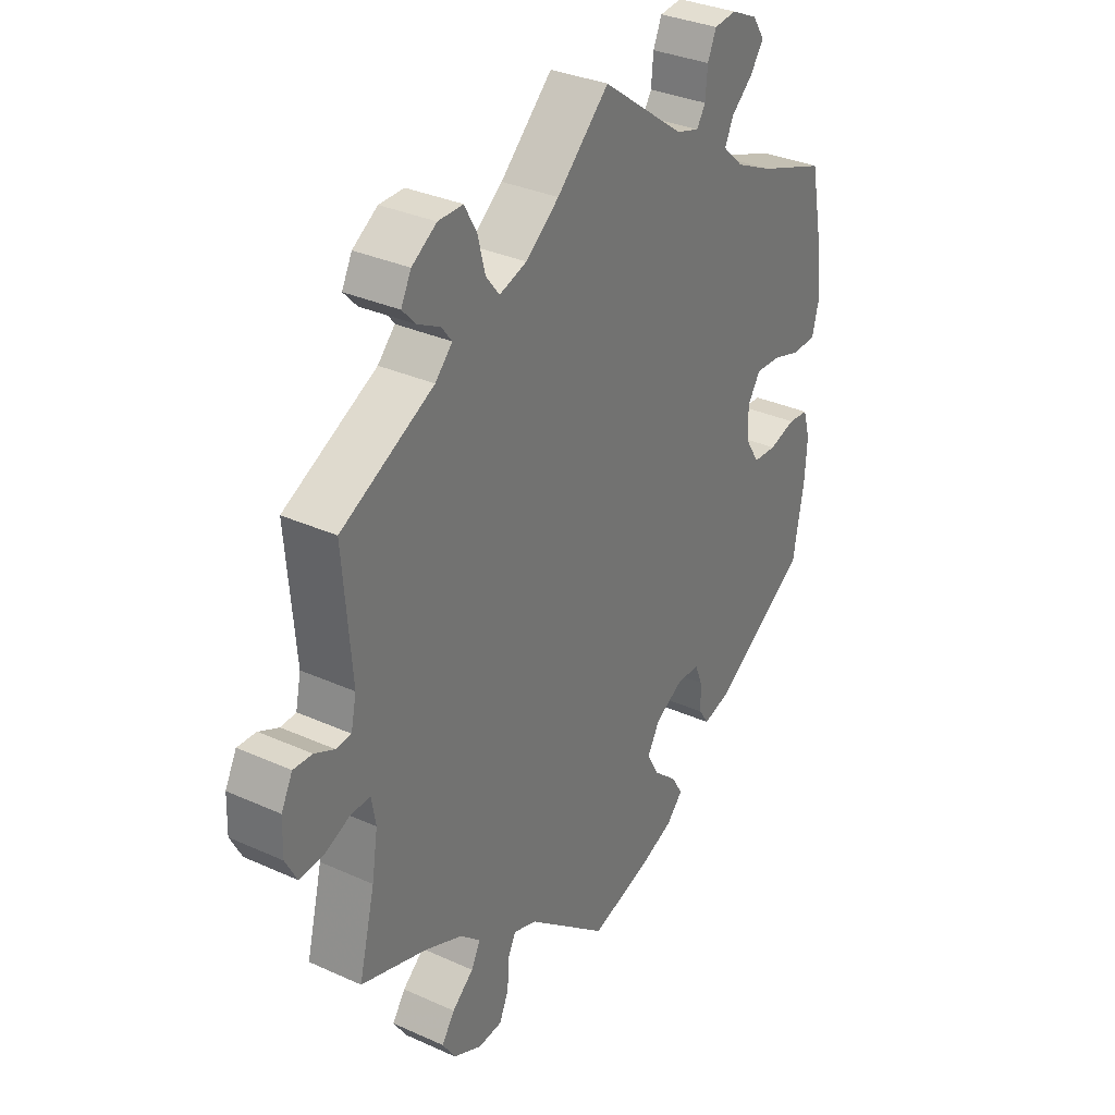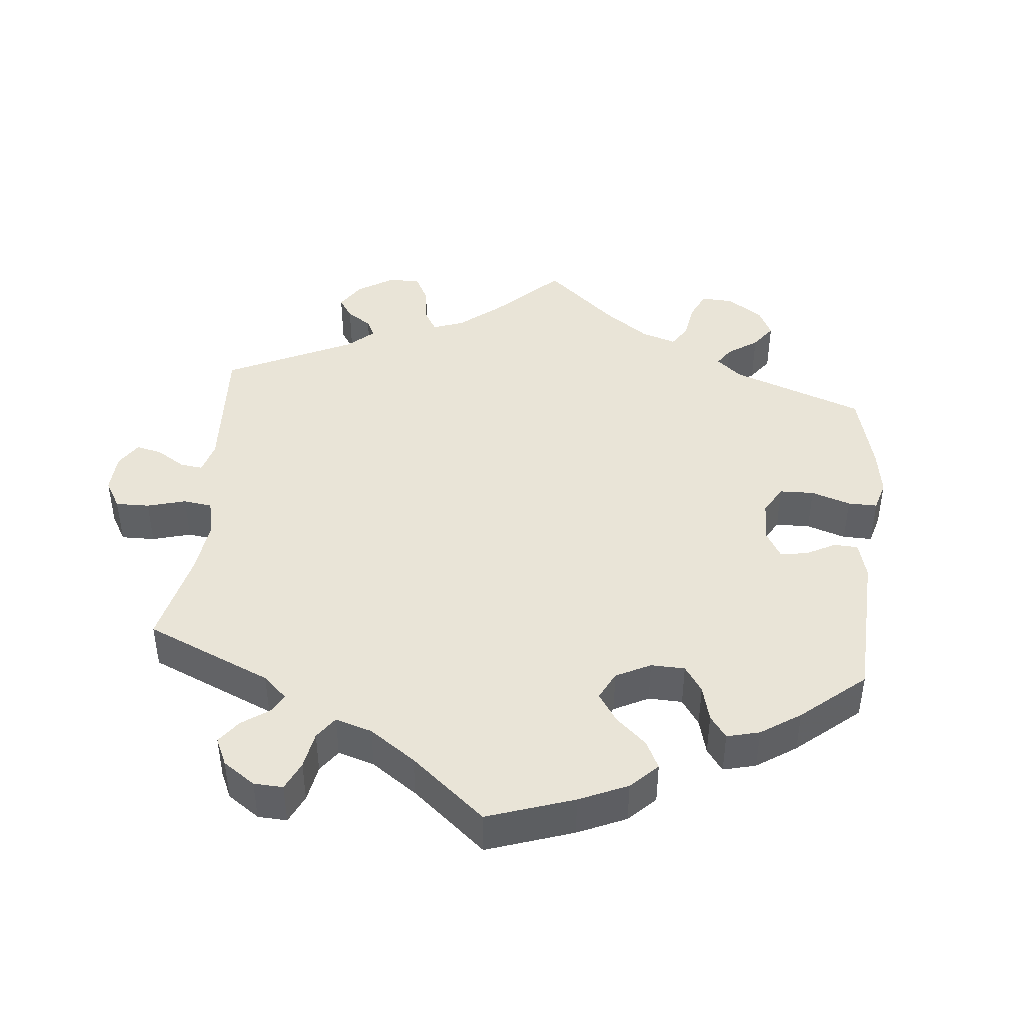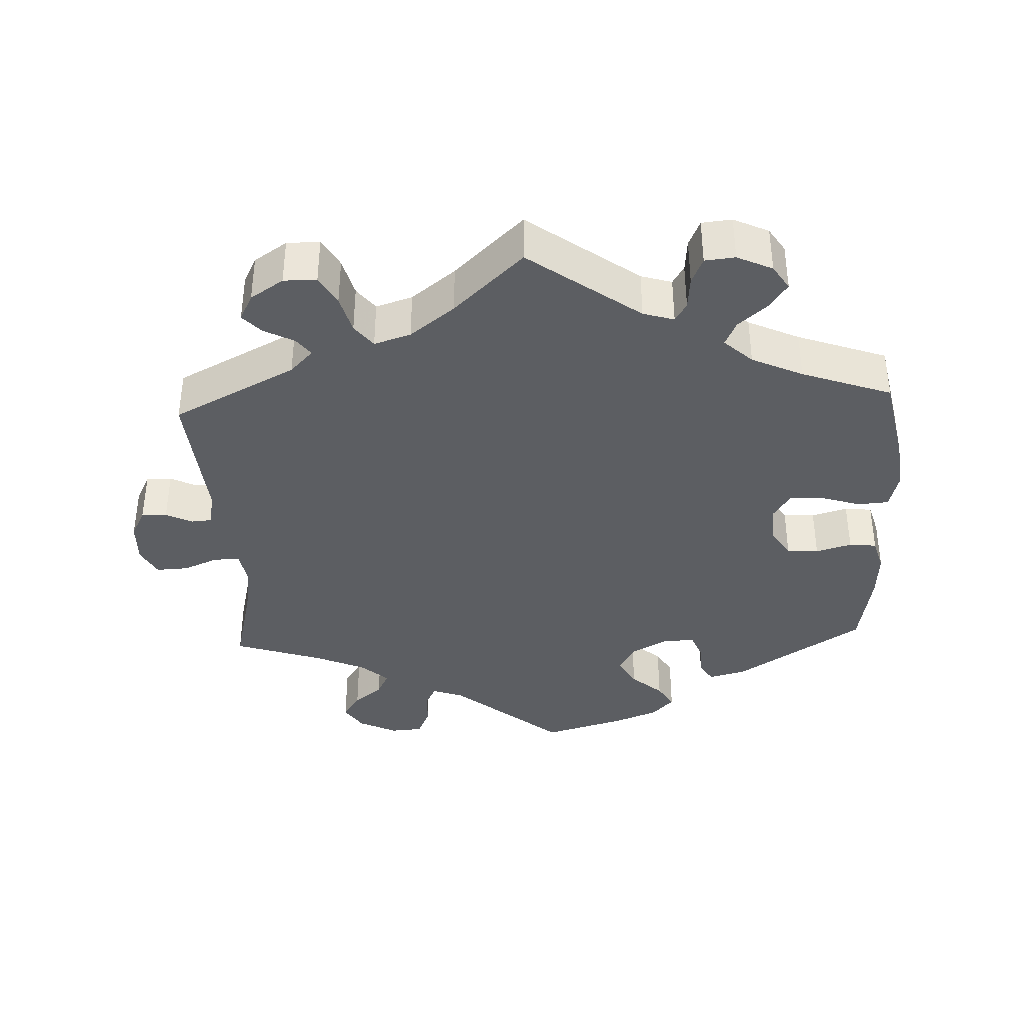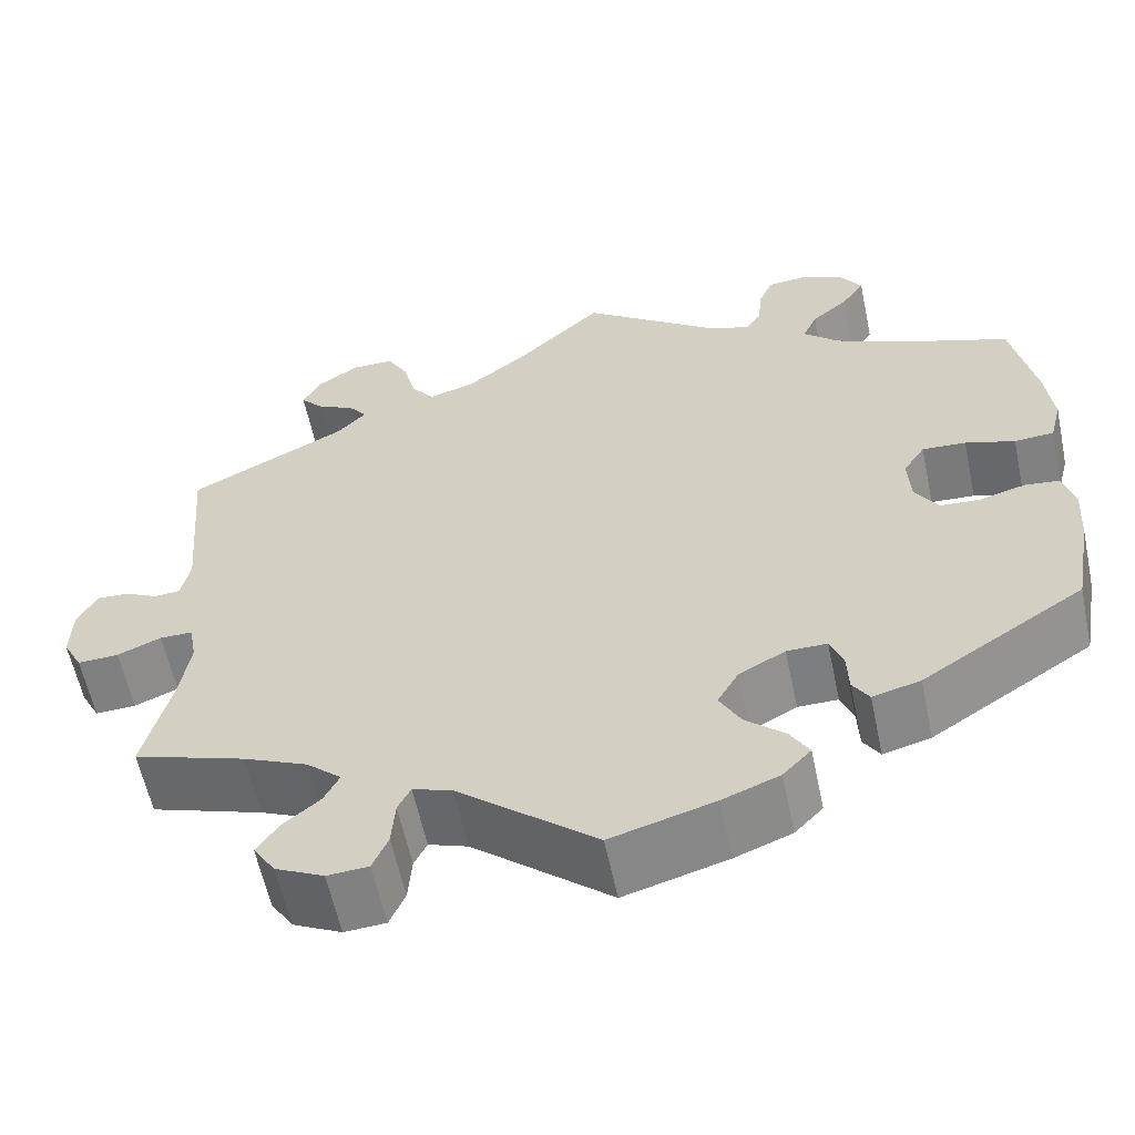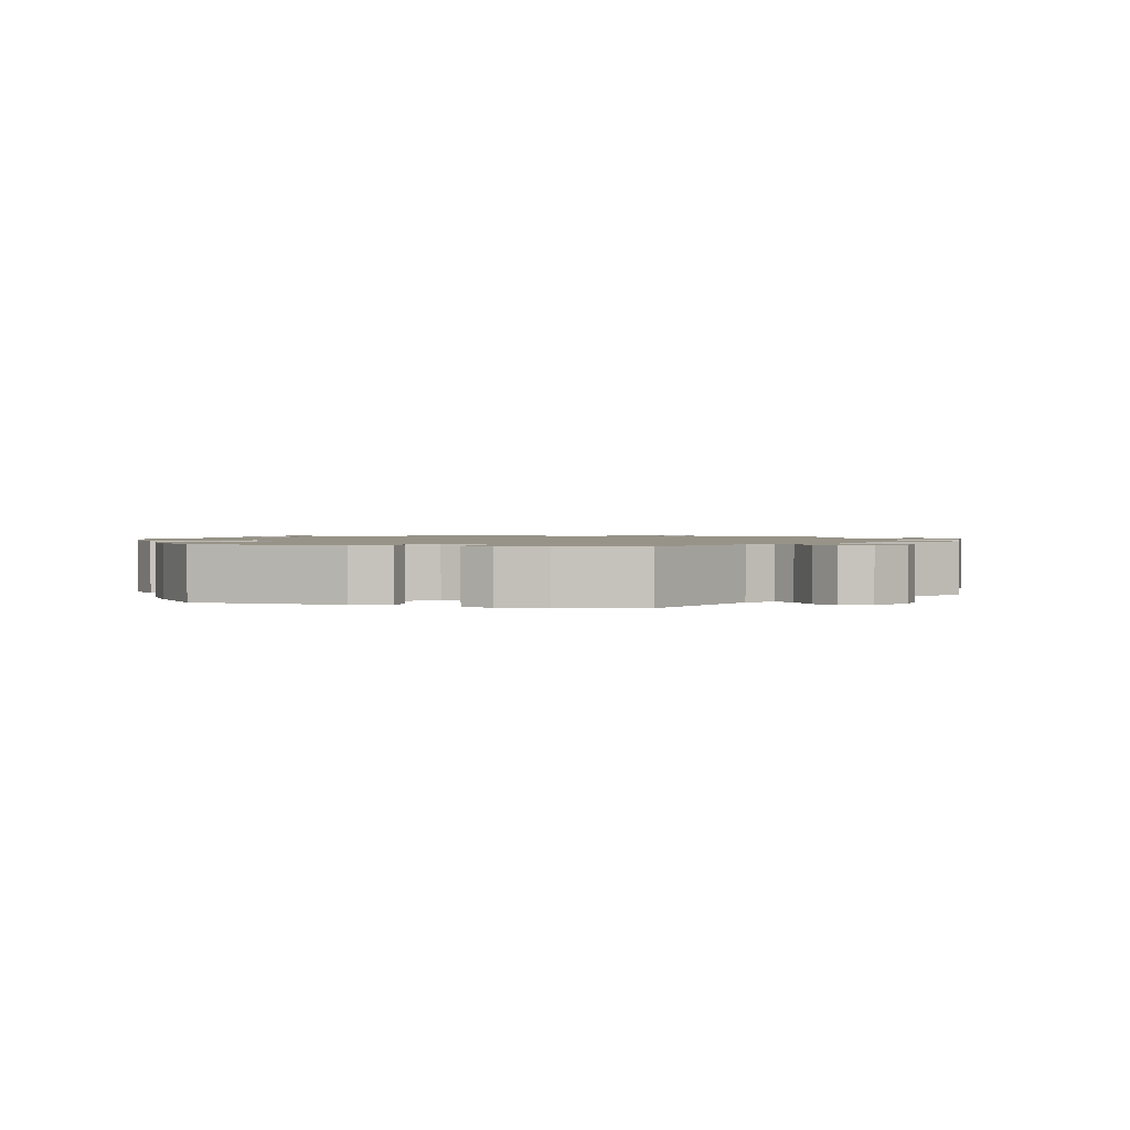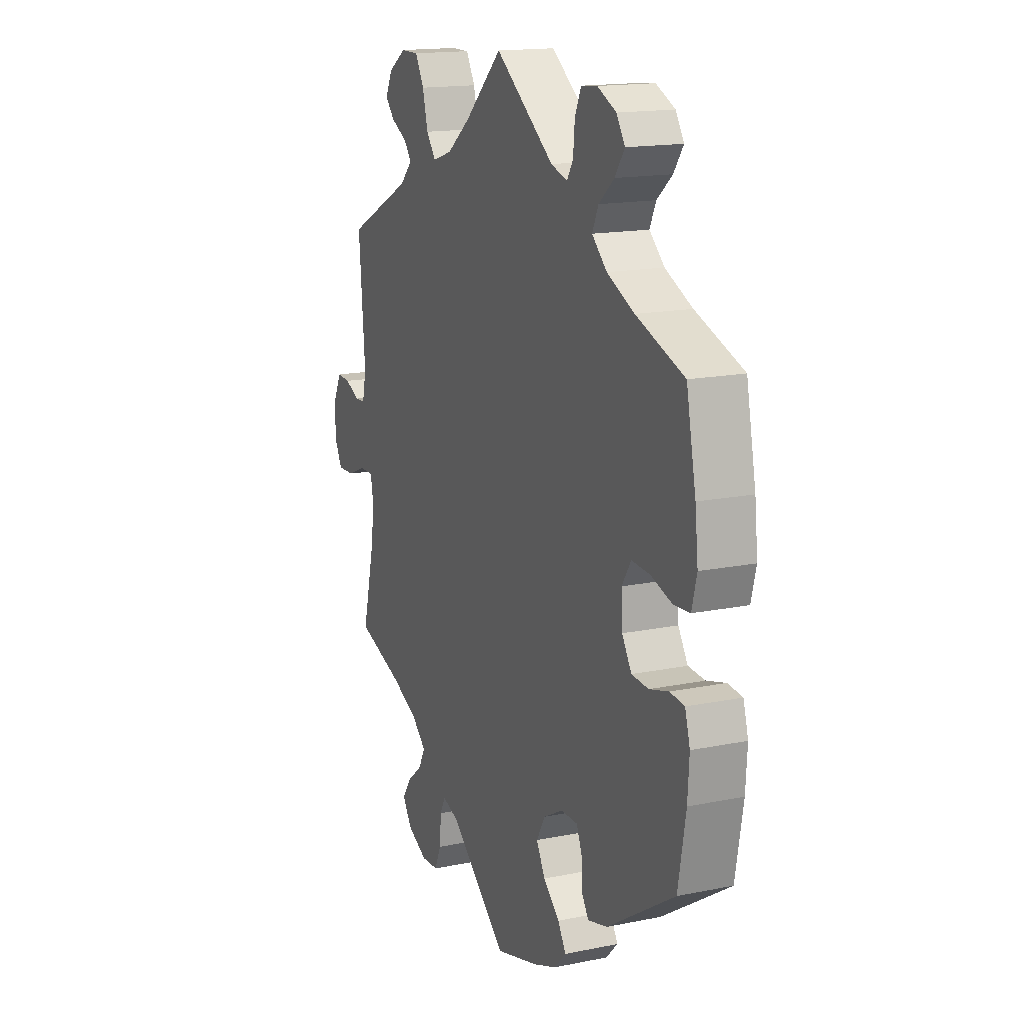
<metadata>
{"format":"obj","ext":"obj","renderer":"f3d","projection":"perspective","resolution":1024,"background":"white","views":[{"elev":32.9,"azim":-58.0,"up":"+Z"},{"elev":43.4,"azim":65.5,"up":"+Y"},{"elev":-38.1,"azim":2.7,"up":"+Y"},{"elev":-59.3,"azim":11.9,"up":"+Z"},{"elev":1.4,"azim":165.7,"up":"+Y"},{"elev":16.0,"azim":67.0,"up":"+Z"}]}
</metadata>
<code>
v 0.154 0.07 0.465
v 0.197 0.07 0.452
v 0.213 0.07 0.478
v 0.217 0.07 0.524
v 0.233 0.07 0.561
v 0.275 0.07 0.565
v 0.324 0.07 0.542
v 0.346 0.07 0.508
v 0.321 0.07 0.472
v 0.281 0.07 0.438
v 0.265 0.07 0.403
v 0.304 0.07 0.367
v 0.375 0.07 0.334
v 0.5 0.07 0.289
v 0.525 0.07 0.165
v 0.533 0.07 0.092
v 0.52 0.07 0.042
v 0.477 0.07 0.039
v 0.423 0.07 0.056
v 0.375 0.07 0.059
v 0.351 0.07 0.022
v 0.354 0.07 -0.032
v 0.379 0.07 -0.072
v 0.423 0.07 -0.075
v 0.473 0.07 -0.061
v 0.511 0.07 -0.065
v 0.524 0.07 -0.11
v 0.52 0.07 -0.176
v 0.5 0.07 -0.289
v 0.323 0.07 -0.403
v 0.271 0.07 -0.417
v 0.253 0.07 -0.389
v 0.251 0.07 -0.342
v 0.237 0.07 -0.307
v 0.193 0.07 -0.307
v 0.142 0.07 -0.335
v 0.119 0.07 -0.375
v 0.142 0.07 -0.417
v 0.185 0.07 -0.455
v 0.206 0.07 -0.49
v 0.175 0.07 -0.522
v 0.113 0.07 -0.546
v 0 0.07 -0.578
v -0.151 0.07 -0.453
v -0.194 0.07 -0.438
v -0.208 0.07 -0.466
v -0.212 0.07 -0.517
v -0.229 0.07 -0.556
v -0.274 0.07 -0.559
v -0.327 0.07 -0.533
v -0.351 0.07 -0.496
v -0.327 0.07 -0.461
v -0.287 0.07 -0.428
v -0.27 0.07 -0.395
v -0.308 0.07 -0.361
v -0.378 0.07 -0.33
v -0.501 0.07 -0.289
v -0.471 0.07 -0.169
v -0.46 0.07 -0.098
v -0.468 0.07 -0.053
v -0.504 0.07 -0.053
v -0.552 0.07 -0.073
v -0.597 0.07 -0.075
v -0.618 0.07 -0.035
v -0.616 0.07 0.023
v -0.595 0.07 0.064
v -0.56 0.07 0.062
v -0.523 0.07 0.044
v -0.495 0.07 0.046
v -0.485 0.07 0.093
v -0.501 0.07 0.289
v -0.329 0.07 0.376
v -0.297 0.07 0.409
v -0.316 0.07 0.434
v -0.358 0.07 0.456
v -0.383 0.07 0.483
v -0.364 0.07 0.52
v -0.318 0.07 0.55
v -0.272 0.07 0.55
v -0.249 0.07 0.509
v -0.235 0.07 0.455
v -0.21 0.07 0.423
v -0.159 0.07 0.439
v -0.097 0.07 0.487
v 0 0.07 0.578
v 0.154 0 0.465
v 0.197 0 0.452
v 0.213 0 0.478
v 0.217 0 0.524
v 0.233 0 0.561
v 0.275 0 0.565
v 0.324 0 0.542
v 0.346 0 0.508
v 0.321 0 0.472
v 0.281 0 0.438
v 0.265 0 0.403
v 0.304 0 0.367
v 0.375 0 0.334
v 0.5 0 0.289
v 0.525 0 0.165
v 0.533 0 0.092
v 0.52 0 0.042
v 0.477 0 0.039
v 0.423 0 0.056
v 0.375 0 0.059
v 0.351 0 0.022
v 0.354 0 -0.032
v 0.379 0 -0.072
v 0.423 0 -0.075
v 0.473 0 -0.061
v 0.511 0 -0.065
v 0.524 0 -0.11
v 0.52 0 -0.176
v 0.5 0 -0.289
v 0.323 0 -0.403
v 0.271 0 -0.417
v 0.253 0 -0.389
v 0.251 0 -0.342
v 0.237 0 -0.307
v 0.193 0 -0.307
v 0.142 0 -0.335
v 0.119 0 -0.375
v 0.142 0 -0.417
v 0.185 0 -0.455
v 0.206 0 -0.49
v 0.175 0 -0.522
v 0.113 0 -0.546
v 0 0 -0.578
v -0.151 0 -0.453
v -0.194 0 -0.438
v -0.208 0 -0.466
v -0.212 0 -0.517
v -0.229 0 -0.556
v -0.274 0 -0.559
v -0.327 0 -0.533
v -0.351 0 -0.496
v -0.327 0 -0.461
v -0.287 0 -0.428
v -0.27 0 -0.395
v -0.308 0 -0.361
v -0.378 0 -0.33
v -0.501 0 -0.289
v -0.471 0 -0.169
v -0.46 0 -0.098
v -0.468 0 -0.053
v -0.504 0 -0.053
v -0.552 0 -0.073
v -0.597 0 -0.075
v -0.618 0 -0.035
v -0.616 0 0.023
v -0.595 0 0.064
v -0.56 0 0.062
v -0.523 0 0.044
v -0.495 0 0.046
v -0.485 0 0.093
v -0.501 0 0.289
v -0.329 0 0.376
v -0.297 0 0.409
v -0.316 0 0.434
v -0.358 0 0.456
v -0.383 0 0.483
v -0.364 0 0.52
v -0.318 0 0.55
v -0.272 0 0.55
v -0.249 0 0.509
v -0.235 0 0.455
v -0.21 0 0.423
v -0.159 0 0.439
v -0.097 0 0.487
v 0 0 0.578
f 84 85 1
f 83 84 1 2
f 82 83 2
f 78 79 80 81
f 78 81 82
f 77 78 82
f 74 75 76 77
f 73 74 77 82
f 72 73 82 2
f 70 71 72 2
f 65 66 67 68
f 65 68 69
f 64 65 69
f 61 62 63 64
f 60 61 64 69
f 56 57 58
f 55 56 58 59
f 54 55 59 60
f 50 51 52 53
f 50 53 54
f 49 50 54
f 46 47 48 49
f 45 46 49 54
f 44 45 54 60
f 38 39 40 41
f 37 38 41 42
f 30 31 32 33
f 30 33 34
f 29 30 34
f 28 29 34 35
f 24 25 26 27
f 23 24 27 28
f 16 17 18 19
f 16 19 20
f 13 14 15 16
f 12 13 16 20
f 11 12 20 21
f 7 8 9 10
f 7 10 11
f 6 7 11
f 3 4 5 6
f 2 3 6 11
f 37 42 43 44
f 36 37 44 60
f 35 36 60 69
f 23 28 35 69
f 2 11 21 22
f 69 70 2 22
f 22 23 69
f 86 170 169
f 87 86 169 168
f 87 168 167
f 166 165 164 163
f 167 166 163
f 167 163 162
f 162 161 160 159
f 167 162 159 158
f 87 167 158 157
f 87 157 156 155
f 153 152 151 150
f 154 153 150
f 154 150 149
f 149 148 147 146
f 154 149 146 145
f 143 142 141
f 144 143 141 140
f 145 144 140 139
f 138 137 136 135
f 139 138 135
f 139 135 134
f 134 133 132 131
f 139 134 131 130
f 145 139 130 129
f 126 125 124 123
f 127 126 123 122
f 118 117 116 115
f 119 118 115
f 119 115 114
f 120 119 114 113
f 112 111 110 109
f 113 112 109 108
f 104 103 102 101
f 105 104 101
f 101 100 99 98
f 105 101 98 97
f 106 105 97 96
f 95 94 93 92
f 96 95 92
f 96 92 91
f 91 90 89 88
f 96 91 88 87
f 129 128 127 122
f 145 129 122 121
f 154 145 121 120
f 154 120 113 108
f 107 106 96 87
f 107 87 155 154
f 154 108 107
f 1 86 87 2
f 2 87 88 3
f 3 88 89 4
f 4 89 90 5
f 5 90 91 6
f 6 91 92 7
f 7 92 93 8
f 8 93 94 9
f 9 94 95 10
f 10 95 96 11
f 11 96 97 12
f 12 97 98 13
f 13 98 99 14
f 14 99 100 15
f 15 100 101 16
f 16 101 102 17
f 17 102 103 18
f 18 103 104 19
f 19 104 105 20
f 20 105 106 21
f 21 106 107 22
f 22 107 108 23
f 23 108 109 24
f 24 109 110 25
f 25 110 111 26
f 26 111 112 27
f 27 112 113 28
f 28 113 114 29
f 29 114 115 30
f 30 115 116 31
f 31 116 117 32
f 32 117 118 33
f 33 118 119 34
f 34 119 120 35
f 35 120 121 36
f 36 121 122 37
f 37 122 123 38
f 38 123 124 39
f 39 124 125 40
f 40 125 126 41
f 41 126 127 42
f 42 127 128 43
f 43 128 129 44
f 44 129 130 45
f 45 130 131 46
f 46 131 132 47
f 47 132 133 48
f 48 133 134 49
f 49 134 135 50
f 50 135 136 51
f 51 136 137 52
f 52 137 138 53
f 53 138 139 54
f 54 139 140 55
f 55 140 141 56
f 56 141 142 57
f 57 142 143 58
f 58 143 144 59
f 59 144 145 60
f 60 145 146 61
f 61 146 147 62
f 62 147 148 63
f 63 148 149 64
f 64 149 150 65
f 65 150 151 66
f 66 151 152 67
f 67 152 153 68
f 68 153 154 69
f 69 154 155 70
f 70 155 156 71
f 71 156 157 72
f 72 157 158 73
f 73 158 159 74
f 74 159 160 75
f 75 160 161 76
f 76 161 162 77
f 77 162 163 78
f 78 163 164 79
f 79 164 165 80
f 80 165 166 81
f 81 166 167 82
f 82 167 168 83
f 83 168 169 84
f 84 169 170 85
f 85 170 86 1

</code>
